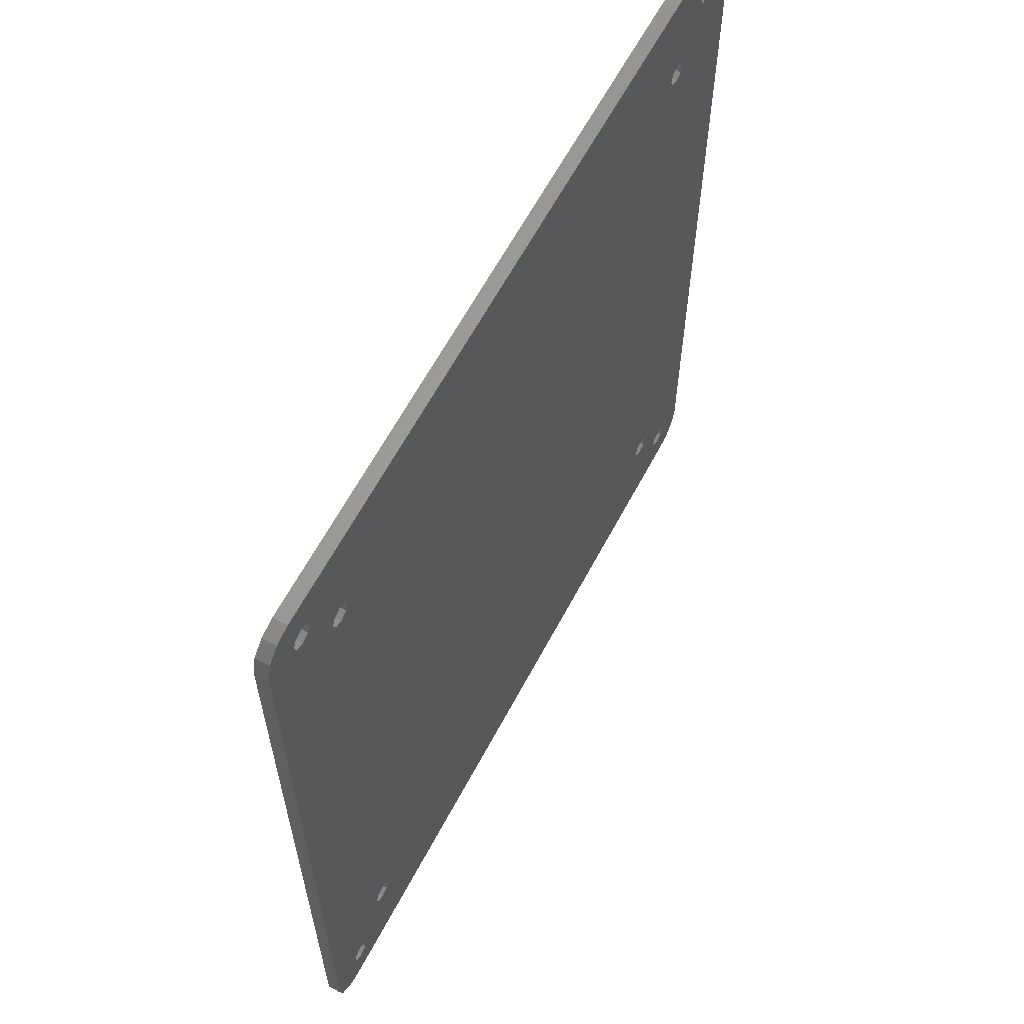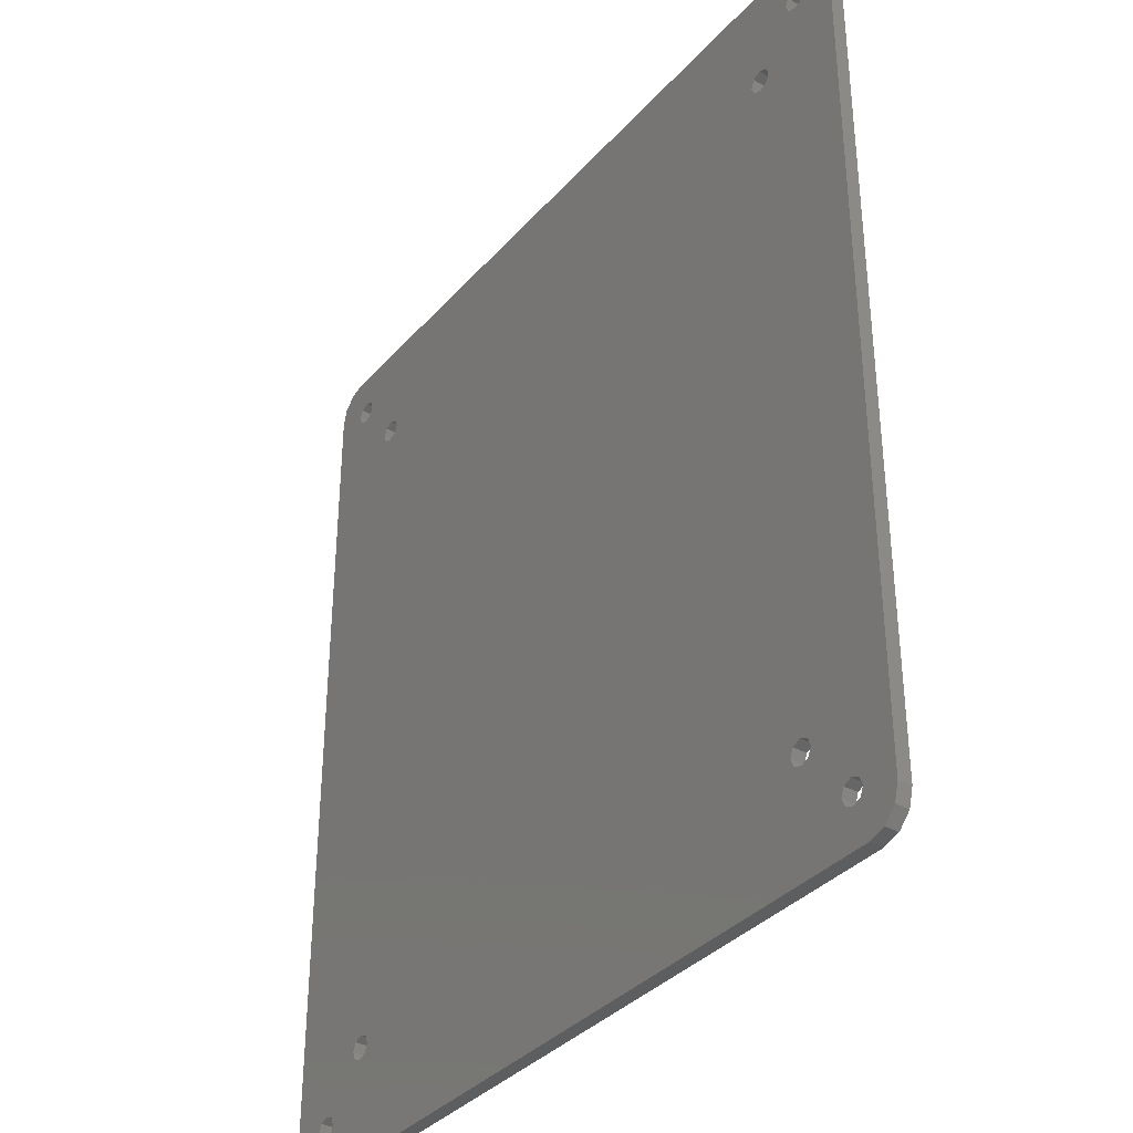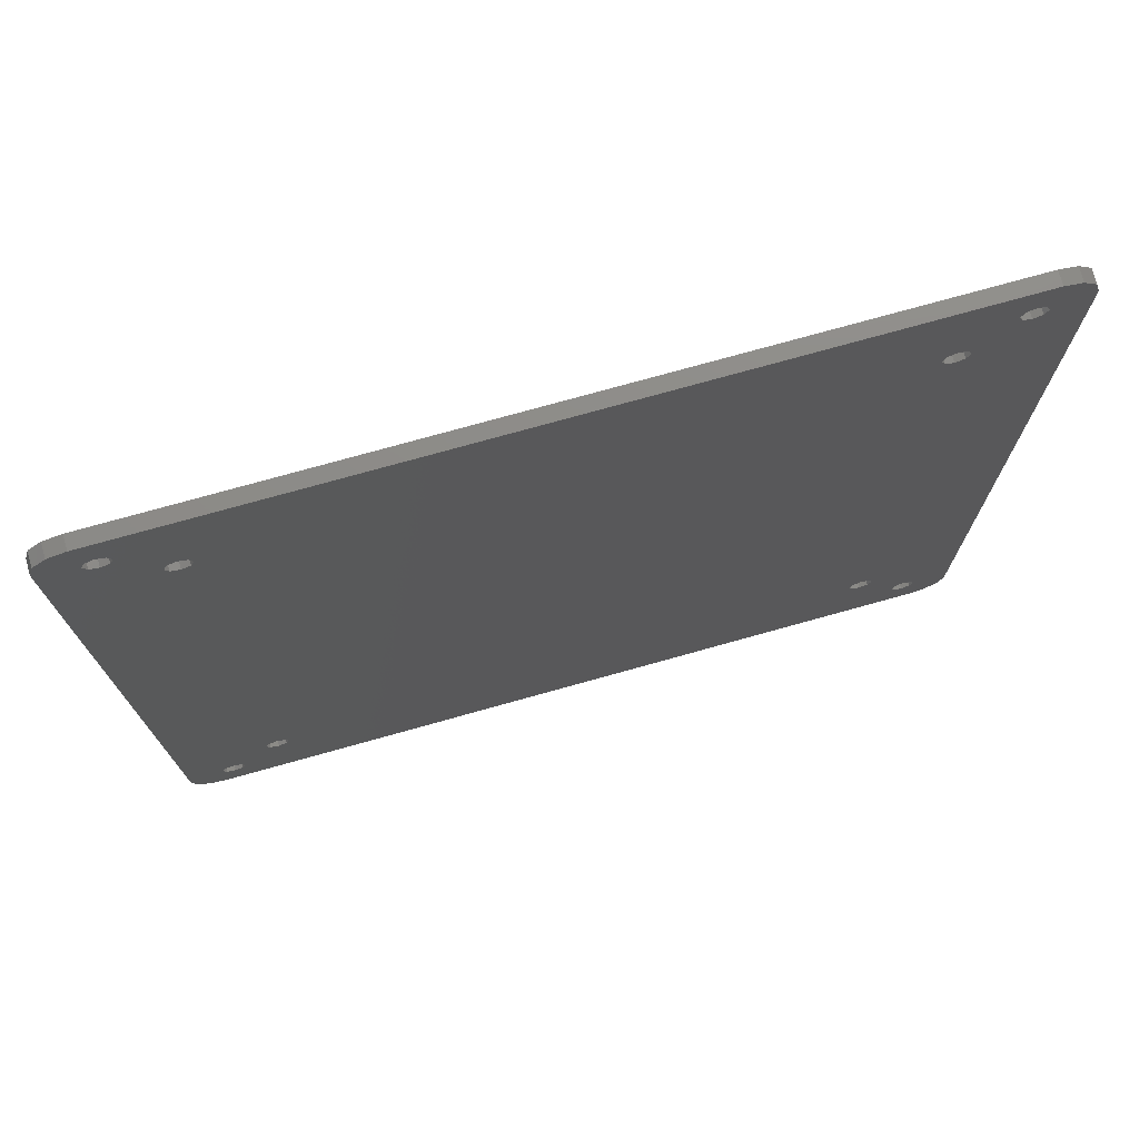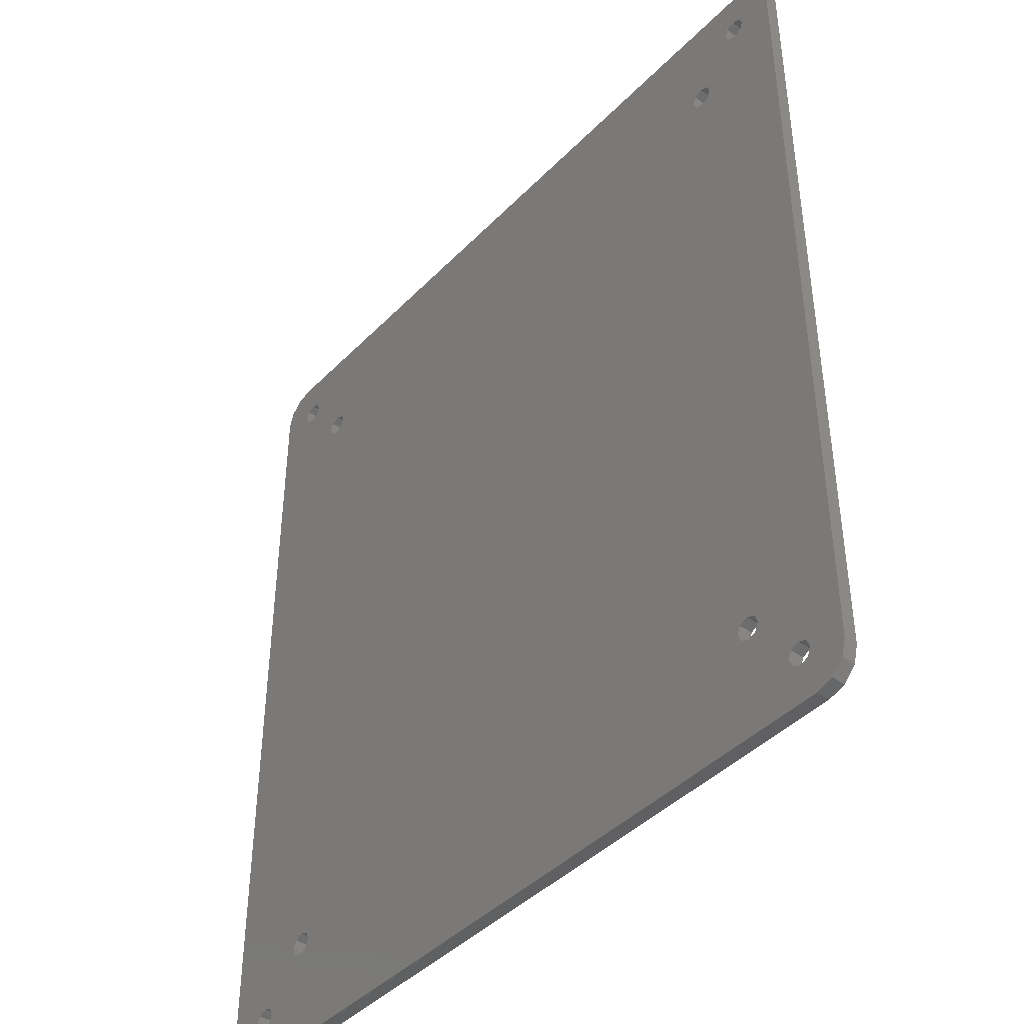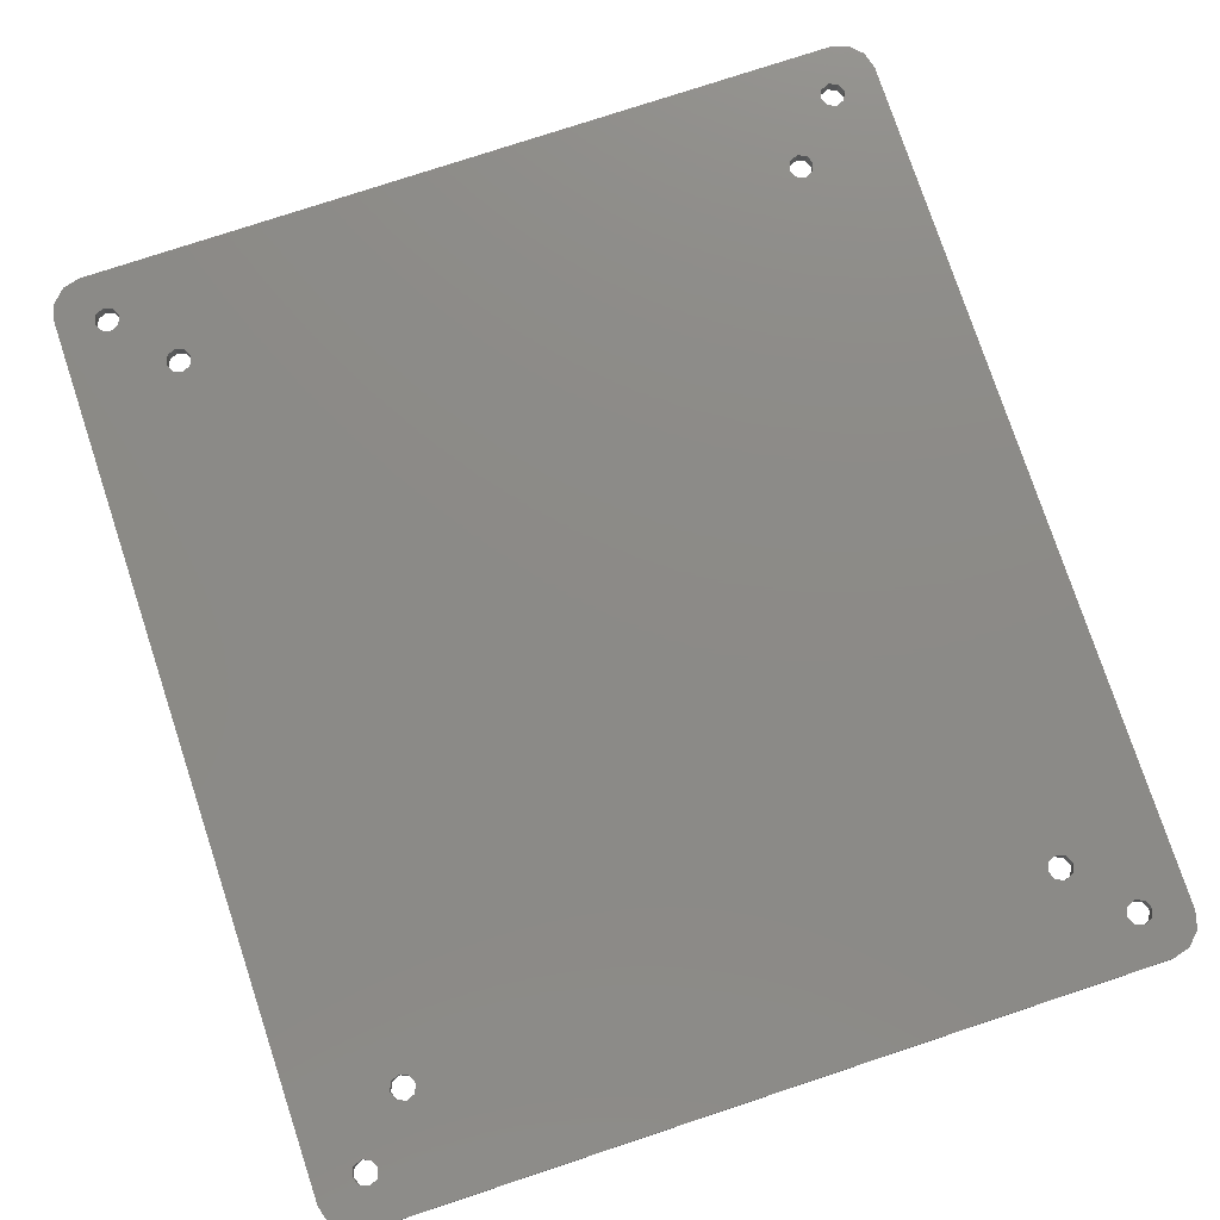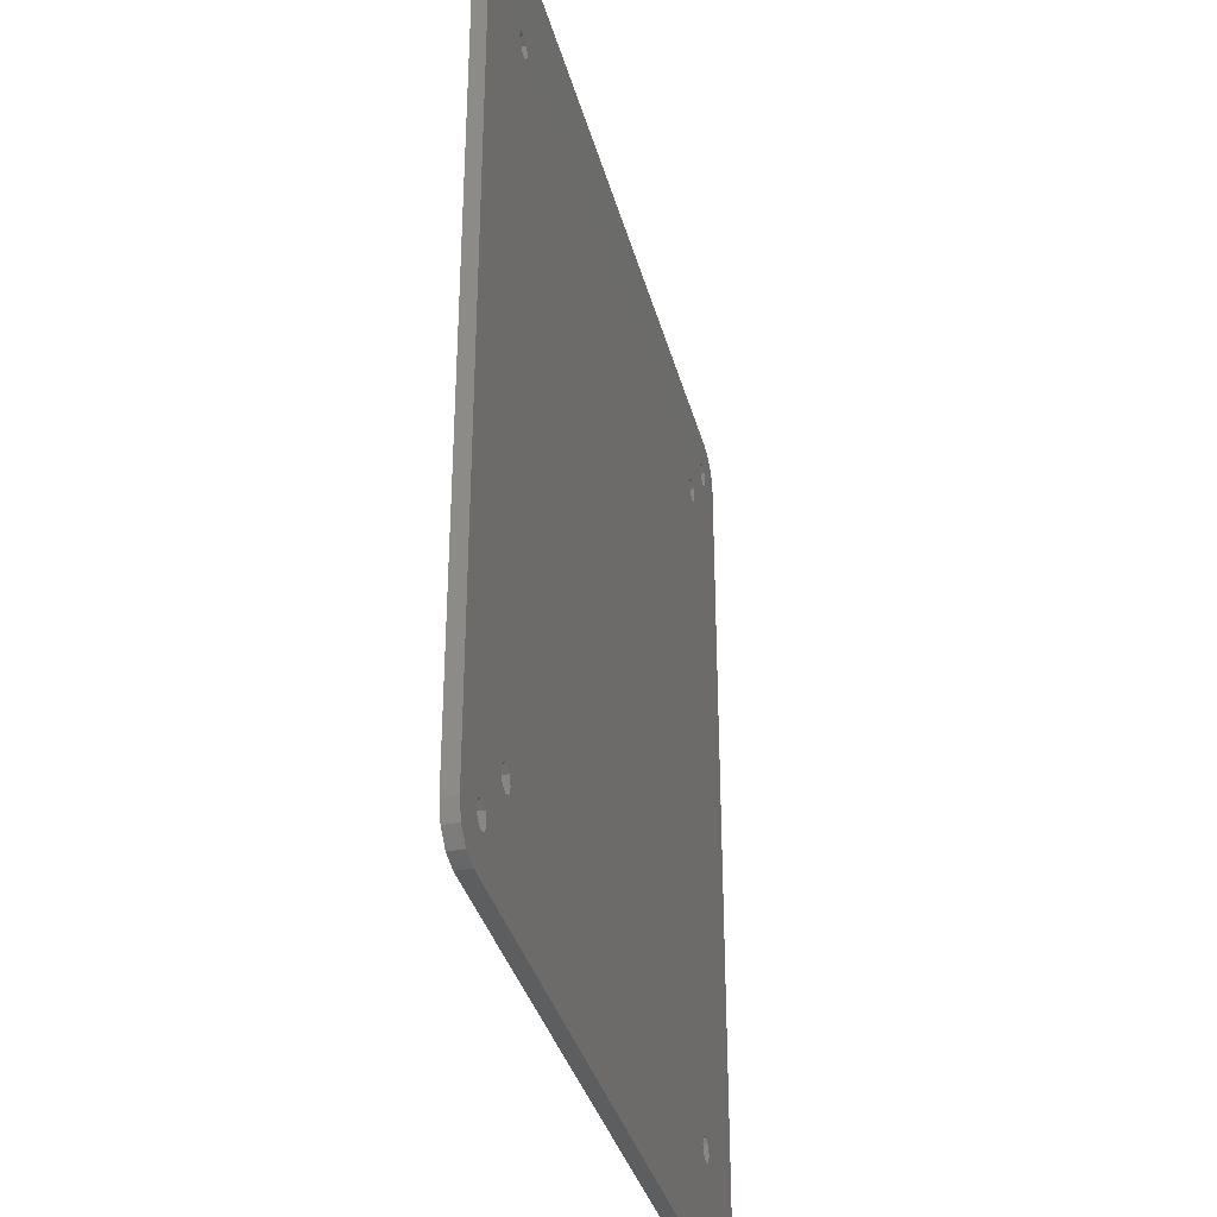
<metadata>
{"format":"stl","ext":"stl","renderer":"f3d","projection":"perspective","resolution":1024,"background":"white","views":[{"elev":62.7,"azim":-62.0,"up":"+Y"},{"elev":-35.7,"azim":-125.5,"up":"+Y"},{"elev":75.3,"azim":-15.6,"up":"+Y"},{"elev":-42.8,"azim":-130.0,"up":"+Y"},{"elev":77.2,"azim":161.7,"up":"+Z"},{"elev":-35.2,"azim":-75.7,"up":"+Y"}]}
</metadata>
<code>
# stl→obj: 160 verts, 348 faces
v 47 51.75 2
v 53 58.75 2
v 46.49 52.99 2
v -51.25 -60.5 2
v -45.25 -53.5 2
v -51.76 -59.26 2
v -51.76 -61.74 2
v -60 -62.5 2
v -59.33 -65 2
v -57.5 -66.83 2
v 51.25 -60.5 2
v 51.76 -59.26 2
v 45.25 -53.5 2
v -46.49 -50.51 2
v -45.25 -50 2
v -45.25 50 2
v 46.49 -50.51 2
v 45.25 50 2
v 45.25 -50 2
v 60 62.5 2
v 53 62.25 2
v 54.24 61.74 2
v 54.75 60.5 2
v 60 -62.5 2
v -55 -67.5 2
v 55 -67.5 2
v 53 -62.25 2
v 51.76 -61.74 2
v -53 -62.25 2
v 57.5 -66.83 2
v 59.33 -65 2
v -55 67.5 2
v -57.5 66.83 2
v -53 62.25 2
v -51.76 61.74 2
v -45.25 53.5 2
v 45.25 53.5 2
v 51.76 61.74 2
v 55 67.5 2
v -54.24 -61.74 2
v -54.75 -60.5 2
v -54.24 -59.26 2
v -53 58.75 2
v -54.24 59.26 2
v -54.75 60.5 2
v -60 62.5 2
v -54.24 61.74 2
v -59.33 65 2
v -51.25 60.5 2
v -51.76 59.26 2
v -53 -58.75 2
v -46.49 -52.99 2
v -47 -51.75 2
v -46.49 50.51 2
v -47 51.75 2
v -46.49 52.99 2
v 51.76 59.26 2
v 51.25 60.5 2
v 53 -58.75 2
v 54.24 -59.26 2
v 46.49 50.51 2
v 47 -51.75 2
v 46.49 -52.99 2
v 59.33 65 2
v 57.5 66.83 2
v 54.24 59.26 2
v 54.75 -60.5 2
v 54.24 -61.74 2
v 44.01 52.99 2
v -44.01 52.99 2
v 43.5 51.75 2
v -43.5 51.75 2
v 44.01 50.51 2
v -44.01 50.51 2
v 44.01 -50.51 2
v -44.01 -50.51 2
v 43.5 -51.75 2
v -43.5 -51.75 2
v 44.01 -52.99 2
v -44.01 -52.99 2
v 46.49 52.99 0
v 53 58.75 0
v 47 51.75 0
v -51.76 -59.26 0
v -45.25 -53.5 0
v -51.25 -60.5 0
v -51.76 -61.74 0
v -57.5 -66.83 0
v -59.33 -65 0
v -60 -62.5 0
v 45.25 -53.5 0
v 51.76 -59.26 0
v 51.25 -60.5 0
v -45.25 50 0
v -45.25 -50 0
v -46.49 -50.51 0
v 45.25 -50 0
v 45.25 50 0
v 46.49 -50.51 0
v 60 62.5 0
v 60 -62.5 0
v 54.75 60.5 0
v 54.24 61.74 0
v 53 62.25 0
v -55 -67.5 0
v -53 -62.25 0
v 51.76 -61.74 0
v 53 -62.25 0
v 55 -67.5 0
v 59.33 -65 0
v 57.5 -66.83 0
v -55 67.5 0
v 55 67.5 0
v 51.76 61.74 0
v 45.25 53.5 0
v -45.25 53.5 0
v -51.76 61.74 0
v -53 62.25 0
v -57.5 66.83 0
v -54.75 60.5 0
v -54.24 59.26 0
v -53 58.75 0
v -54.24 -59.26 0
v -54.75 -60.5 0
v -54.24 -61.74 0
v -60 62.5 0
v -59.33 65 0
v -54.24 61.74 0
v -51.76 59.26 0
v -51.25 60.5 0
v -53 -58.75 0
v -47 51.75 0
v -46.49 50.51 0
v -47 -51.75 0
v -46.49 -52.99 0
v -46.49 52.99 0
v 51.25 60.5 0
v 51.76 59.26 0
v 53 -58.75 0
v 46.49 -52.99 0
v 47 -51.75 0
v 46.49 50.51 0
v 54.24 -59.26 0
v 57.5 66.83 0
v 59.33 65 0
v 54.24 -61.74 0
v 54.75 -60.5 0
v 54.24 59.26 0
v -44.01 52.99 0
v 44.01 52.99 0
v -43.5 51.75 0
v 43.5 51.75 0
v -44.01 50.51 0
v 44.01 50.51 0
v -44.01 -50.51 0
v 44.01 -50.51 0
v -43.5 -51.75 0
v 43.5 -51.75 0
v -44.01 -52.99 0
v 44.01 -52.99 0
f 1 2 3
f 4 5 6
f 4 7 5
f 8 9 10
f 11 12 13
f 14 15 16
f 17 18 19
f 20 21 22
f 20 22 23
f 20 23 24
f 25 26 27
f 25 27 28
f 25 28 11
f 25 11 13
f 25 13 5
f 25 5 7
f 25 7 29
f 25 29 8
f 25 8 10
f 27 26 30
f 27 30 31
f 27 31 24
f 32 33 34
f 32 34 35
f 32 35 36
f 32 36 37
f 32 37 38
f 32 38 21
f 32 21 39
f 8 29 40
f 8 40 41
f 8 41 42
f 8 42 43
f 8 43 44
f 8 44 45
f 46 8 45
f 46 45 47
f 46 47 34
f 46 34 33
f 46 33 48
f 36 35 49
f 36 49 50
f 36 50 43
f 51 6 5
f 51 5 52
f 51 52 53
f 51 53 14
f 51 14 16
f 51 16 54
f 51 54 55
f 43 42 51
f 43 51 55
f 43 55 56
f 43 56 36
f 37 3 2
f 37 2 57
f 37 57 58
f 37 58 38
f 59 60 2
f 59 2 1
f 59 1 61
f 59 61 18
f 59 18 17
f 59 17 62
f 59 62 63
f 59 63 13
f 59 13 12
f 21 20 64
f 21 64 65
f 21 65 39
f 24 23 66
f 24 66 2
f 24 2 60
f 24 60 67
f 24 67 68
f 24 68 27
f 37 36 69
f 69 36 70
f 69 70 71
f 71 70 72
f 71 72 73
f 73 72 74
f 73 74 18
f 18 74 16
f 18 16 19
f 19 16 15
f 19 15 75
f 75 15 76
f 75 76 77
f 77 76 78
f 77 78 79
f 79 78 80
f 79 80 13
f 13 80 5
f 81 82 83
f 84 85 86
f 85 87 86
f 88 89 90
f 91 92 93
f 94 95 96
f 97 98 99
f 100 101 102
f 100 102 103
f 100 103 104
f 105 88 90
f 105 90 106
f 105 106 87
f 105 87 85
f 105 85 91
f 105 91 93
f 105 93 107
f 105 107 108
f 105 108 109
f 108 101 110
f 108 110 111
f 108 111 109
f 112 113 104
f 112 104 114
f 112 114 115
f 112 115 116
f 112 116 117
f 112 117 118
f 112 118 119
f 90 120 121
f 90 121 122
f 90 122 123
f 90 123 124
f 90 124 125
f 90 125 106
f 126 127 119
f 126 119 118
f 126 118 128
f 126 128 120
f 126 120 90
f 116 122 129
f 116 129 130
f 116 130 117
f 131 132 133
f 131 133 94
f 131 94 96
f 131 96 134
f 131 134 135
f 131 135 85
f 131 85 84
f 122 116 136
f 122 136 132
f 122 132 131
f 122 131 123
f 115 114 137
f 115 137 138
f 115 138 82
f 115 82 81
f 139 92 91
f 139 91 140
f 139 140 141
f 139 141 99
f 139 99 98
f 139 98 142
f 139 142 83
f 139 83 82
f 139 82 143
f 104 113 144
f 104 144 145
f 104 145 100
f 101 108 146
f 101 146 147
f 101 147 143
f 101 143 82
f 101 82 148
f 101 148 102
f 116 115 149
f 149 115 150
f 149 150 151
f 151 150 152
f 151 152 153
f 153 152 154
f 153 154 94
f 94 154 98
f 94 98 95
f 95 98 97
f 95 97 155
f 155 97 156
f 155 156 157
f 157 156 158
f 157 158 159
f 159 158 160
f 159 160 85
f 85 160 91
f 4 86 7
f 7 86 87
f 7 87 29
f 29 87 106
f 29 106 40
f 40 106 125
f 40 125 41
f 41 125 124
f 41 124 42
f 42 124 123
f 42 123 51
f 51 123 131
f 51 131 6
f 6 131 84
f 6 84 4
f 4 84 86
f 11 93 12
f 12 93 92
f 12 92 59
f 59 92 139
f 59 139 60
f 60 139 143
f 60 143 67
f 67 143 147
f 67 147 68
f 68 147 146
f 68 146 27
f 27 146 108
f 27 108 28
f 28 108 107
f 28 107 11
f 11 107 93
f 49 130 50
f 50 130 129
f 50 129 43
f 43 129 122
f 43 122 44
f 44 122 121
f 44 121 45
f 45 121 120
f 45 120 47
f 47 120 128
f 47 128 34
f 34 128 118
f 34 118 35
f 35 118 117
f 35 117 49
f 49 117 130
f 58 137 38
f 38 137 114
f 38 114 21
f 21 114 104
f 21 104 22
f 22 104 103
f 22 103 23
f 23 103 102
f 23 102 66
f 66 102 148
f 66 148 2
f 2 148 82
f 2 82 57
f 57 82 138
f 57 138 58
f 58 138 137
f 109 26 105
f 105 26 25
f 90 8 126
f 126 8 46
f 105 25 88
f 88 25 10
f 88 10 89
f 89 10 9
f 89 9 90
f 90 9 8
f 100 20 101
f 101 20 24
f 101 24 110
f 110 24 31
f 110 31 111
f 111 31 30
f 111 30 109
f 109 30 26
f 112 32 113
f 113 32 39
f 126 46 127
f 127 46 48
f 127 48 119
f 119 48 33
f 119 33 112
f 112 33 32
f 113 39 144
f 144 39 65
f 144 65 145
f 145 65 64
f 145 64 100
f 100 64 20
f 78 157 80
f 80 157 159
f 80 159 5
f 5 159 85
f 5 85 52
f 52 85 135
f 52 135 53
f 53 135 134
f 53 134 14
f 14 134 96
f 14 96 15
f 15 96 95
f 15 95 76
f 76 95 155
f 76 155 78
f 78 155 157
f 72 151 74
f 74 151 153
f 74 153 16
f 16 153 94
f 16 94 54
f 54 94 133
f 54 133 55
f 55 133 132
f 55 132 56
f 56 132 136
f 56 136 36
f 36 136 116
f 36 116 70
f 70 116 149
f 70 149 72
f 72 149 151
f 71 152 69
f 69 152 150
f 69 150 37
f 37 150 115
f 37 115 3
f 3 115 81
f 3 81 1
f 1 81 83
f 1 83 61
f 61 83 142
f 61 142 18
f 18 142 98
f 18 98 73
f 73 98 154
f 73 154 71
f 71 154 152
f 77 158 75
f 75 158 156
f 75 156 19
f 19 156 97
f 19 97 17
f 17 97 99
f 17 99 62
f 62 99 141
f 62 141 63
f 63 141 140
f 63 140 13
f 13 140 91
f 13 91 79
f 79 91 160
f 79 160 77
f 77 160 158

</code>
